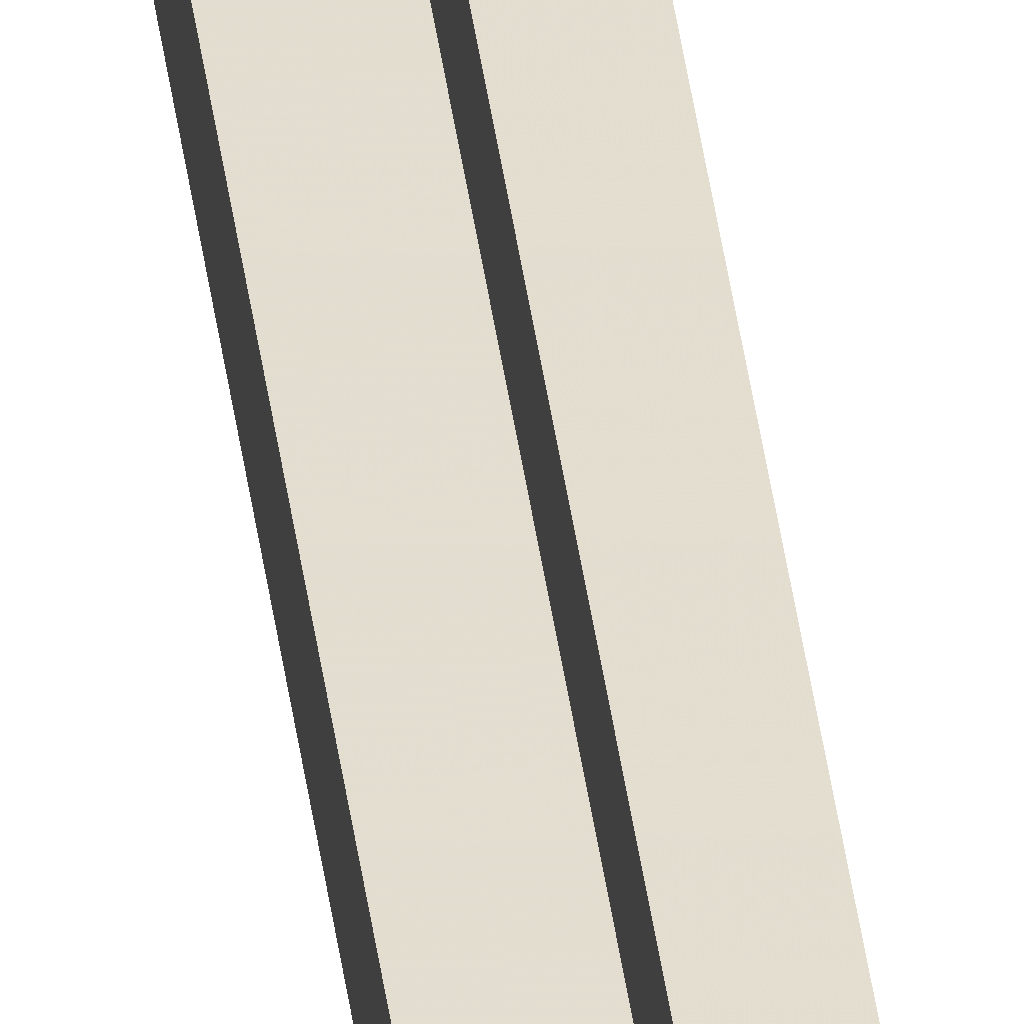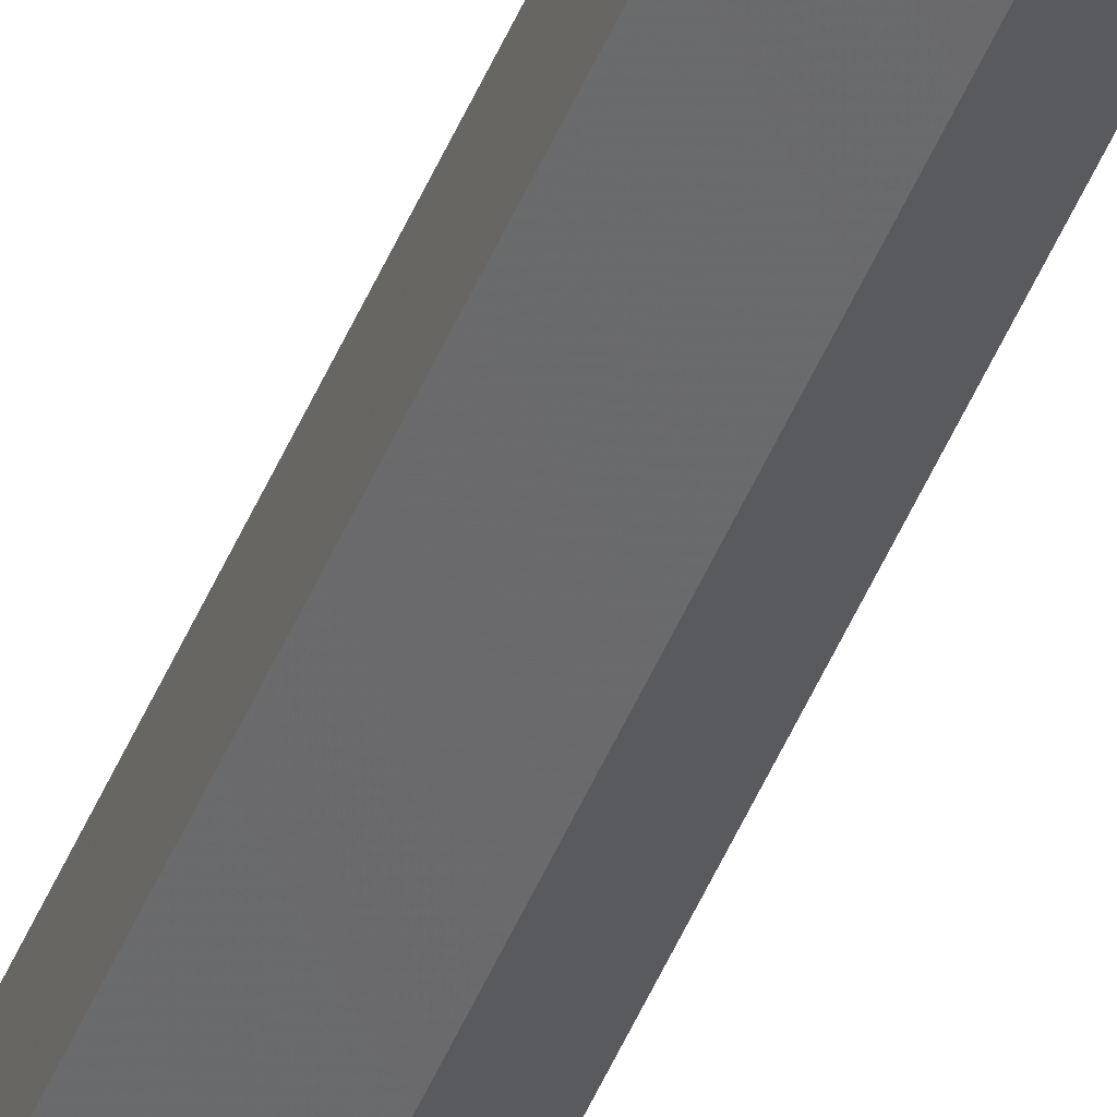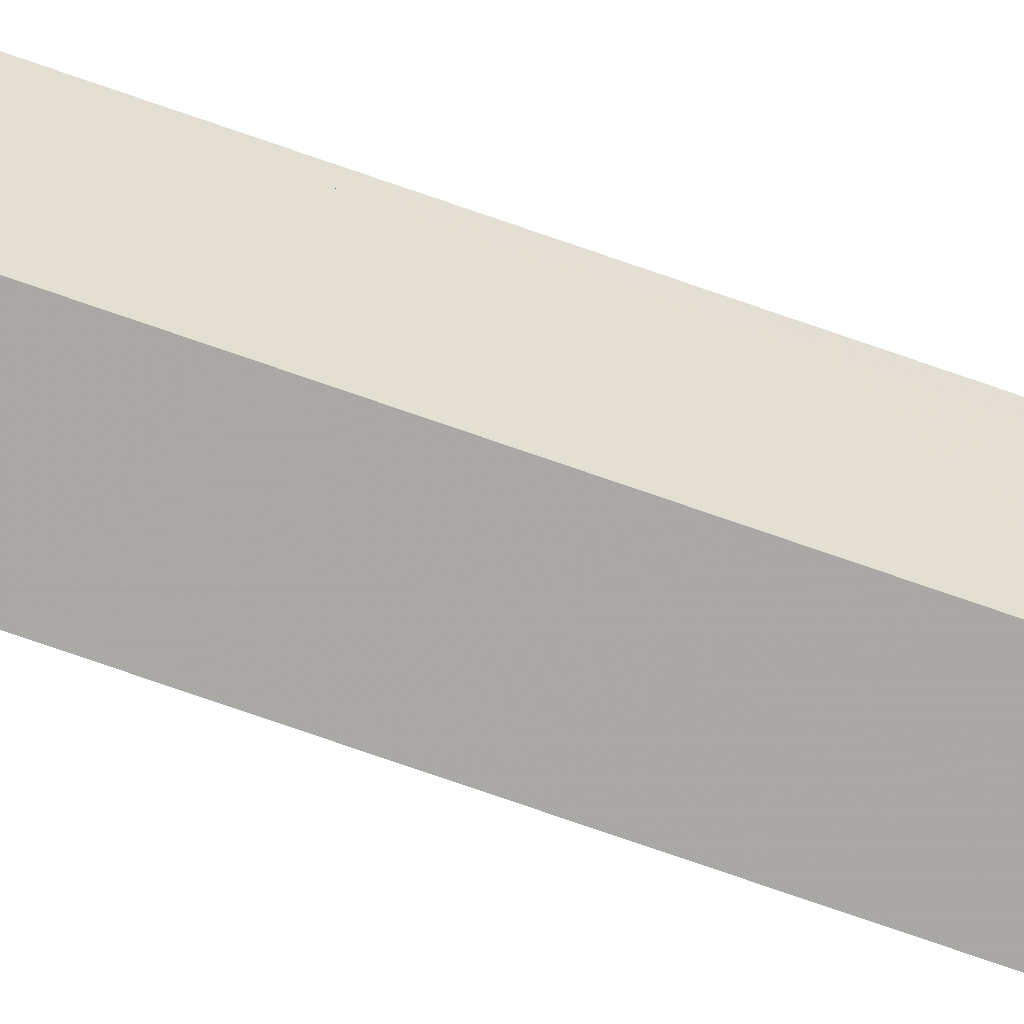
<metadata>
{"format":"obj","ext":"obj","renderer":"f3d","projection":"perspective","resolution":1024,"background":"white","views":[{"elev":35.6,"azim":-6.6,"up":"+Y"},{"elev":-41.8,"azim":160.3,"up":"+Y"},{"elev":-36.3,"azim":60.4,"up":"+Y"}]}
</metadata>
<code>
o 5201
v 2216 1889 11.19
v 2216 1889 11.19
v 2216 1889 9.027
v 2216 1889 11.19
v 2216 1889 9.027
v 2216 1889 11.19
v 2216 1889 9.027
v 2216 1889 11.19
v 2216 1889 9.027
v 2216 1889 11.19
v 2216 1889 11.19
v 2216 1889 11.19
v 2216 1889 11.19
v 2216 1889 11.19
v 2216 1889 11.19
v 2216 1889 9.027
v 2216 1889 9.027
v 2216 1889 9.027
v 2216 1889 11.19
v 2216 1889 11.19
v 2216 1889 11.19
v 2216 1889 11.19
v 2216 1889 9.027
v 2216 1889 9.027
v 2216 1889 9.027
v 2216 1889 11.19
v 2216 1889 9.027
v 2216 1889 11.19
v 2216 1889 11.19
v 2216 1889 11.19
v 2216 1889 11.19
v 2216 1889 11.19
v 2216 1889 9.027
v 2216 1889 11.19
v 2216 1889 9.027
v 2216 1889 9.027
v 2216 1889 9.027
v 2216 1889 9.027
v 2216 1889 9.027
v 2216 1889 9.027
v 2216 1889 9.027
v 2216 1889 9.027
v 2216 1889 9.027
f 1 2 3
f 4 1 5
f 5 6 7
f 7 8 9
f 10 11 8
f 10 8 12
f 10 13 11
f 10 12 14
f 10 15 13
f 10 14 15
f 16 13 17
f 18 19 16
f 20 21 18
f 21 22 23
f 24 14 25
f 24 26 27
f 28 29 24
f 28 30 24
f 31 32 33
f 34 32 35
f 33 15 36
f 35 15 36
f 37 38 39
f 37 40 38
f 37 39 41
f 37 42 40
f 37 41 43
f 37 43 42

</code>
